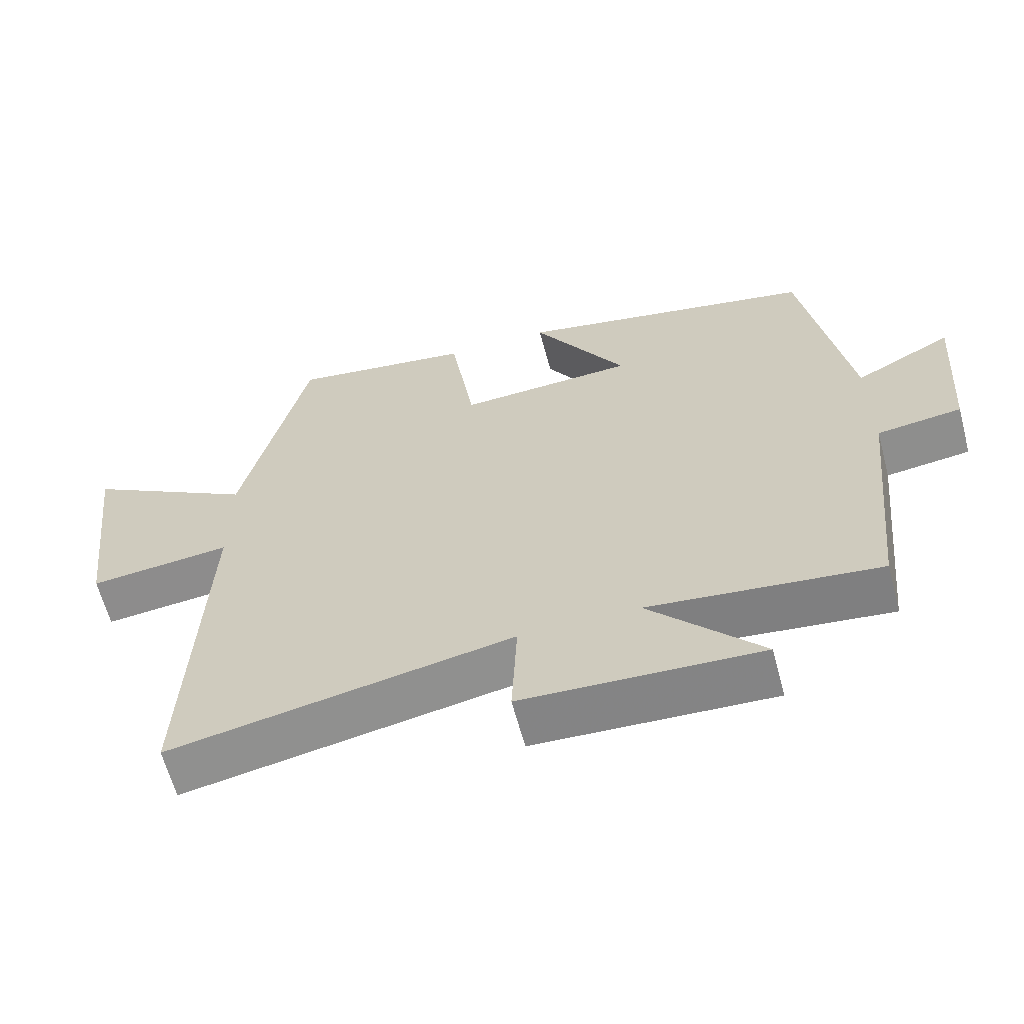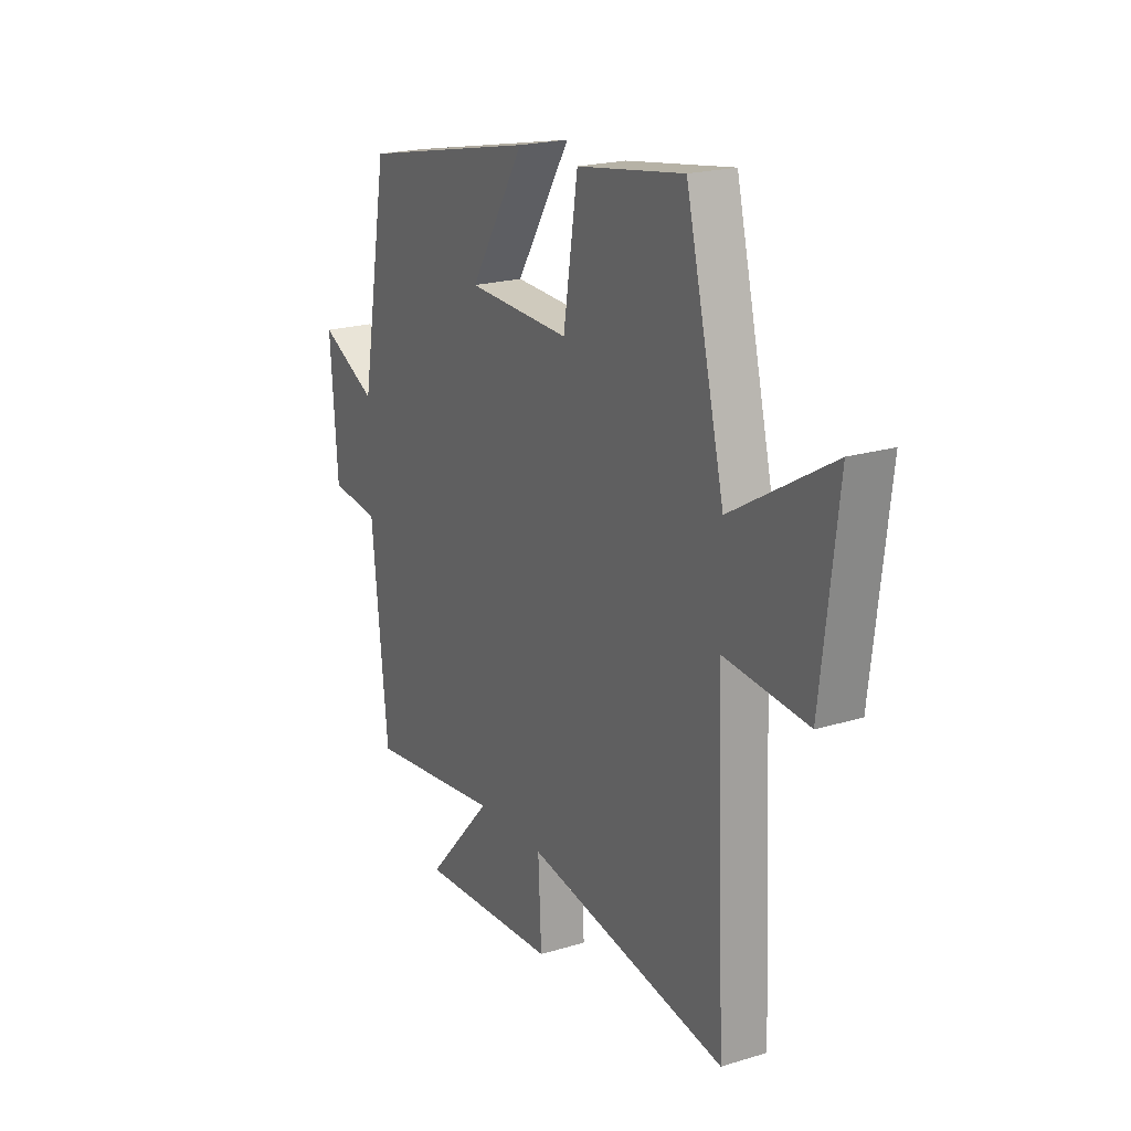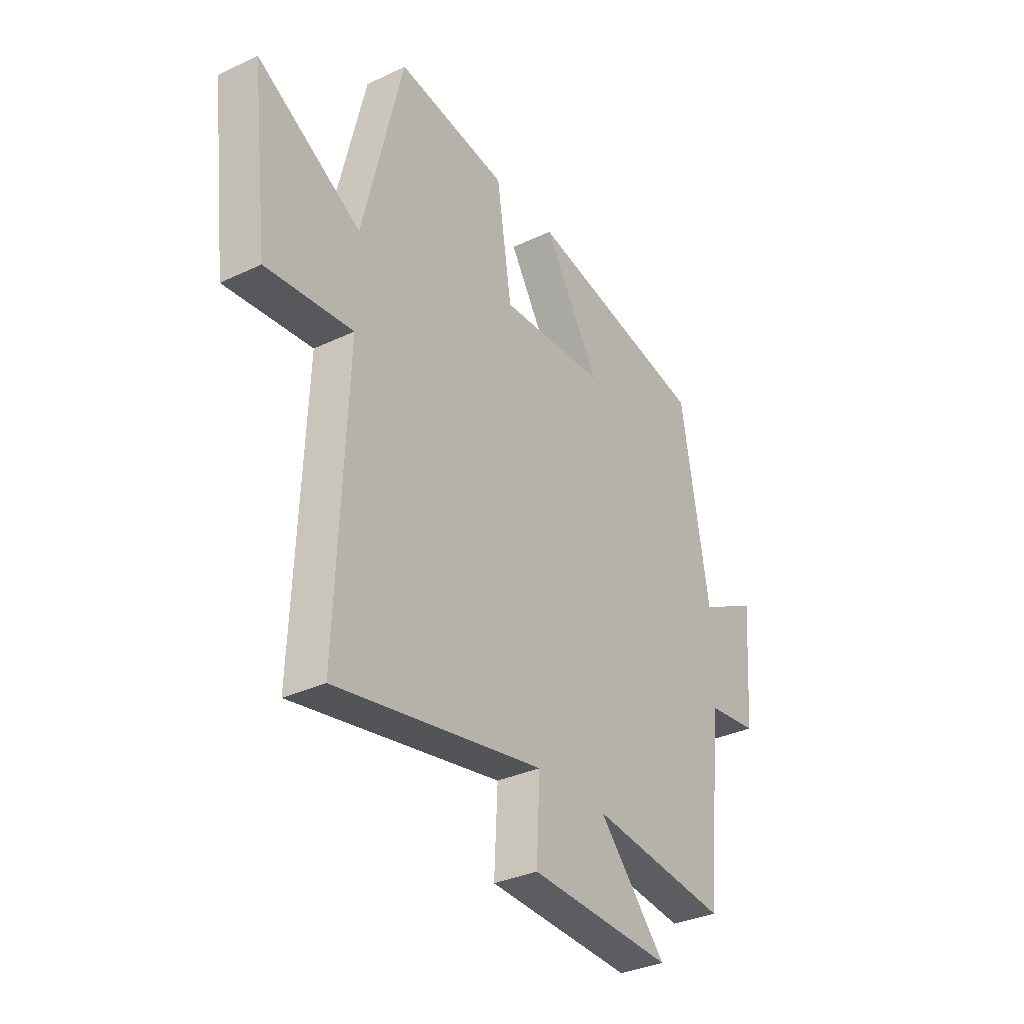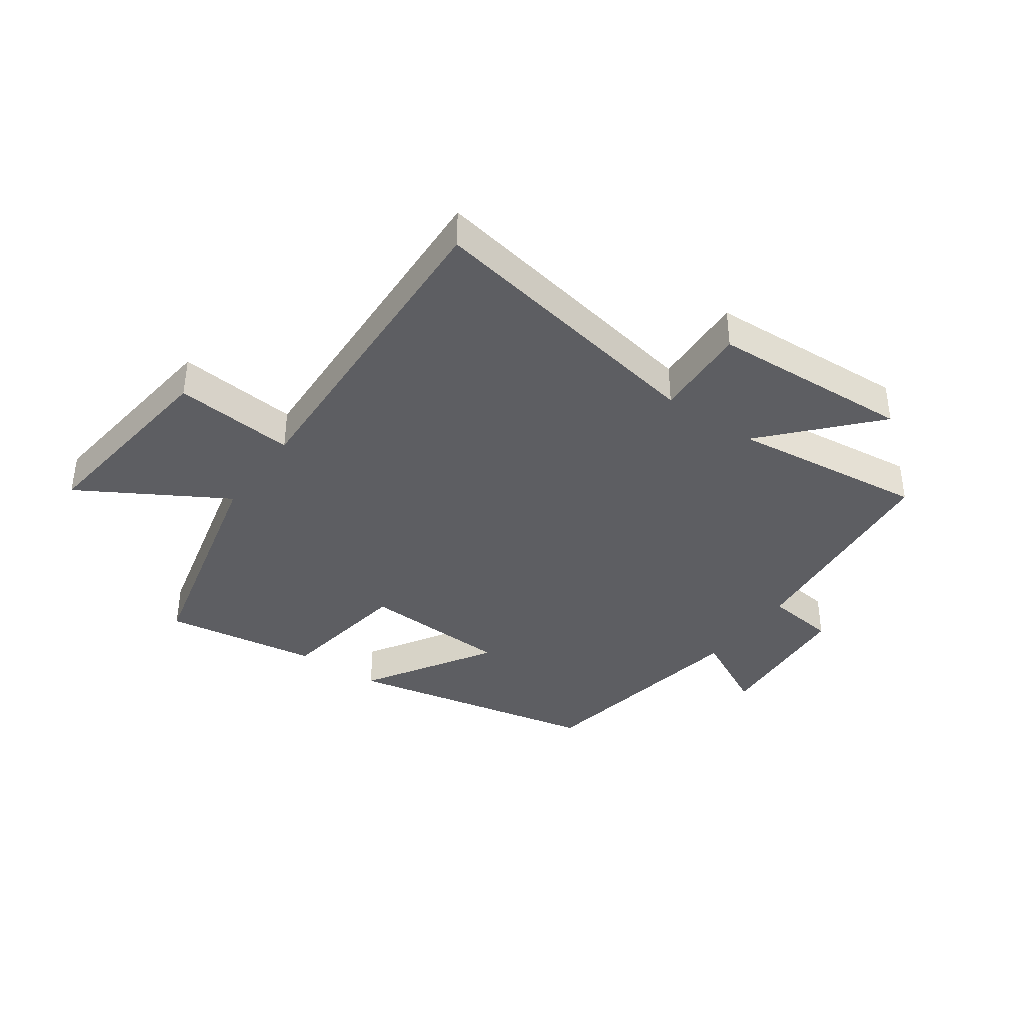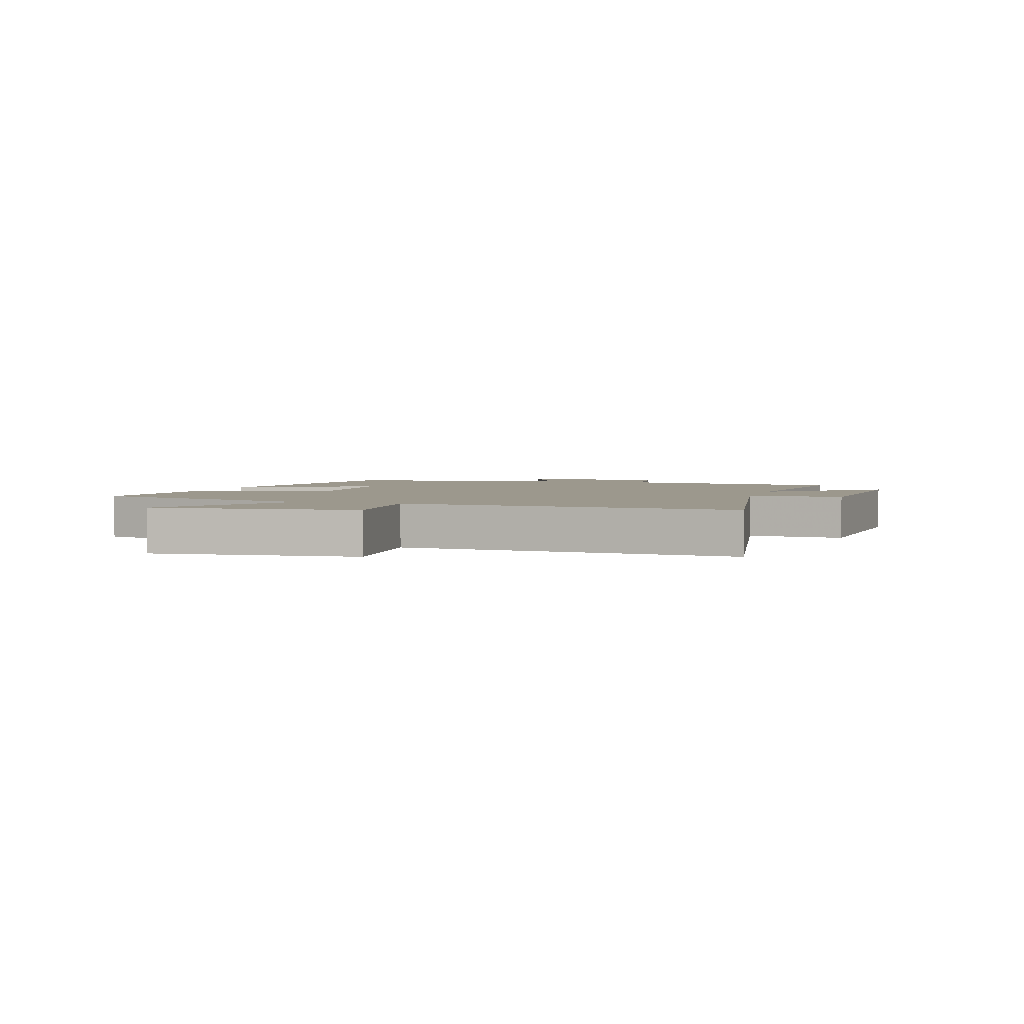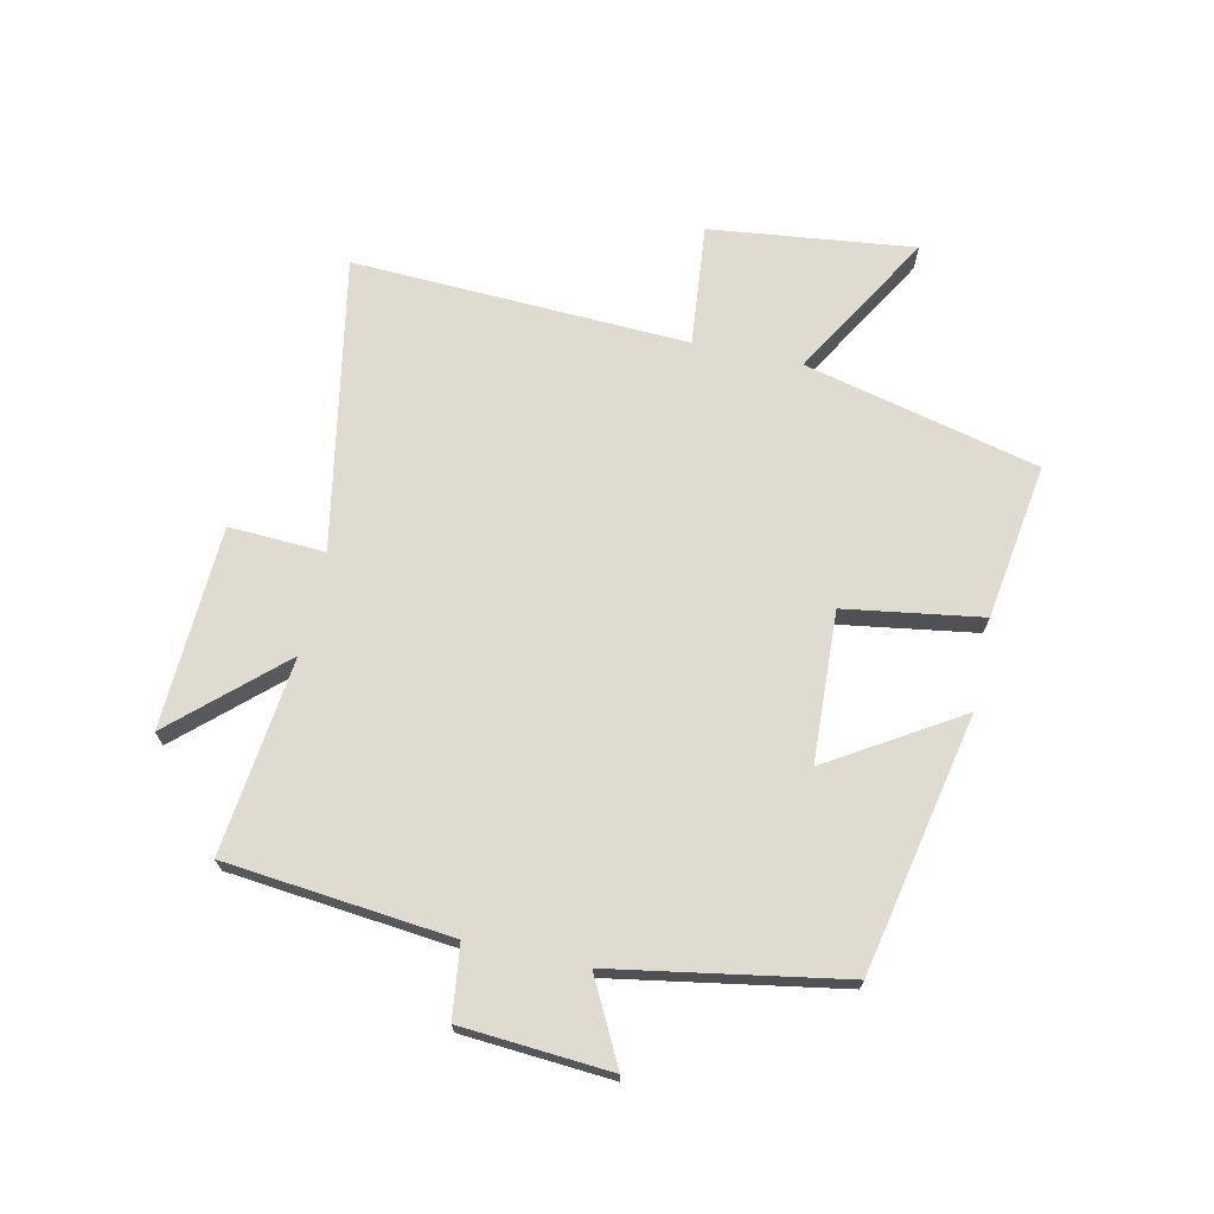
<metadata>
{"format":"obj","ext":"obj","renderer":"f3d","projection":"perspective","resolution":1024,"background":"white","views":[{"elev":-62.5,"azim":-165.1,"up":"+Z"},{"elev":20.5,"azim":61.0,"up":"+Z"},{"elev":-33.1,"azim":123.2,"up":"+Z"},{"elev":-38.3,"azim":144.7,"up":"+Y"},{"elev":3.0,"azim":108.4,"up":"+Y"},{"elev":69.8,"azim":-77.7,"up":"+Y"}]}
</metadata>
<code>
v 0.406 0.07 0.539
v 0.5 0.07 0.148
v 0.743 0.07 0.29
v 0.703 0.07 -0.05
v 0.5 0.07 -0.03
v 0.524 0.07 -0.59
v 0.036 0.07 -0.5
v 0.044 0.07 -0.66
v -0.294 0.07 -0.676
v -0.134 0.07 -0.5
v -0.461 0.07 -0.538
v -0.5 0.07 -0.162
v -0.62 0.07 -0.147
v -0.638 0.07 0.101
v -0.5 0.07 0.03
v -0.434 0.07 0.412
v -0.006 0.07 0.5
v -0.139 0.07 0.284
v 0.111 0.07 0.272
v 0.146 0.07 0.5
v 0.406 0 0.539
v 0.5 0 0.148
v 0.743 0 0.29
v 0.703 0 -0.05
v 0.5 0 -0.03
v 0.524 0 -0.59
v 0.036 0 -0.5
v 0.044 0 -0.66
v -0.294 0 -0.676
v -0.134 0 -0.5
v -0.461 0 -0.538
v -0.5 0 -0.162
v -0.62 0 -0.147
v -0.638 0 0.101
v -0.5 0 0.03
v -0.434 0 0.412
v -0.006 0 0.5
v -0.139 0 0.284
v 0.111 0 0.272
v 0.146 0 0.5
f 19 20 1 2
f 18 19 2
f 15 16 17 18
f 15 18 2
f 12 13 14 15
f 12 15 2
f 11 12 2
f 10 11 2
f 7 8 9 10
f 7 10 2 3
f 5 6 7
f 5 7 3
f 3 4 5
f 22 21 40 39
f 22 39 38
f 38 37 36 35
f 22 38 35
f 35 34 33 32
f 22 35 32
f 22 32 31
f 22 31 30
f 30 29 28 27
f 23 22 30 27
f 27 26 25
f 23 27 25
f 25 24 23
f 1 21 22 2
f 2 22 23 3
f 3 23 24 4
f 4 24 25 5
f 5 25 26 6
f 6 26 27 7
f 7 27 28 8
f 8 28 29 9
f 9 29 30 10
f 10 30 31 11
f 11 31 32 12
f 12 32 33 13
f 13 33 34 14
f 14 34 35 15
f 15 35 36 16
f 16 36 37 17
f 17 37 38 18
f 18 38 39 19
f 19 39 40 20
f 20 40 21 1

</code>
